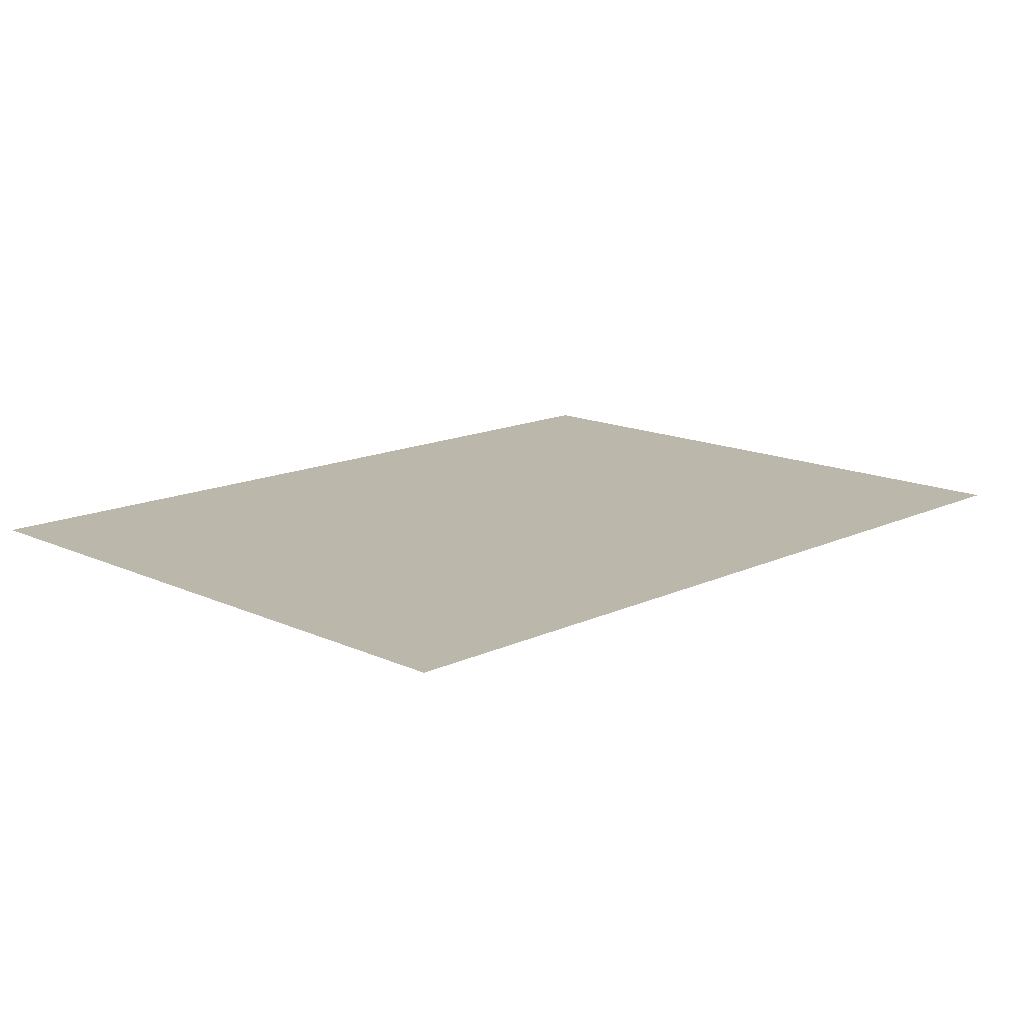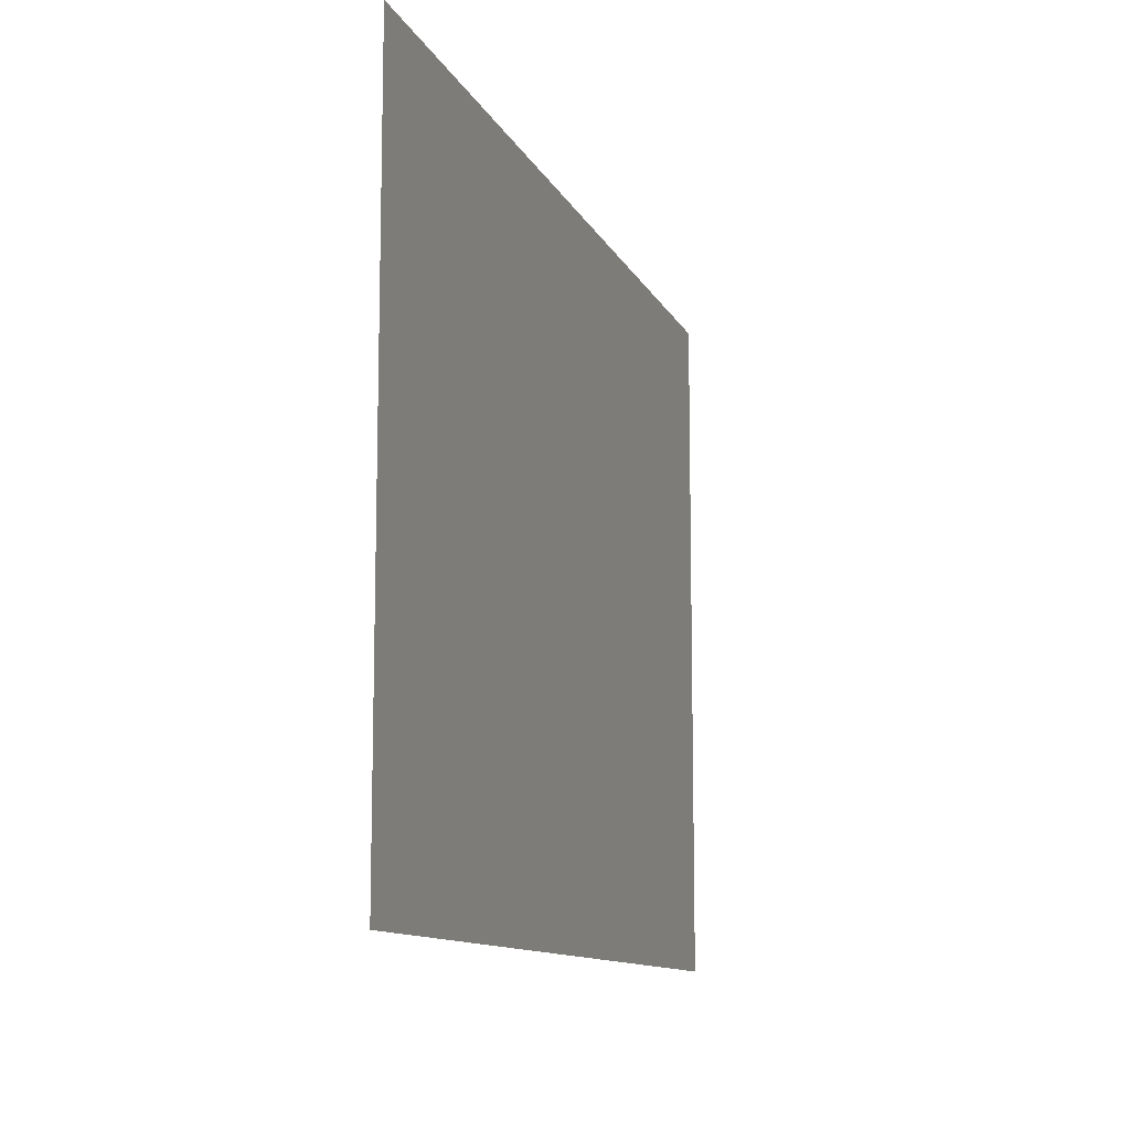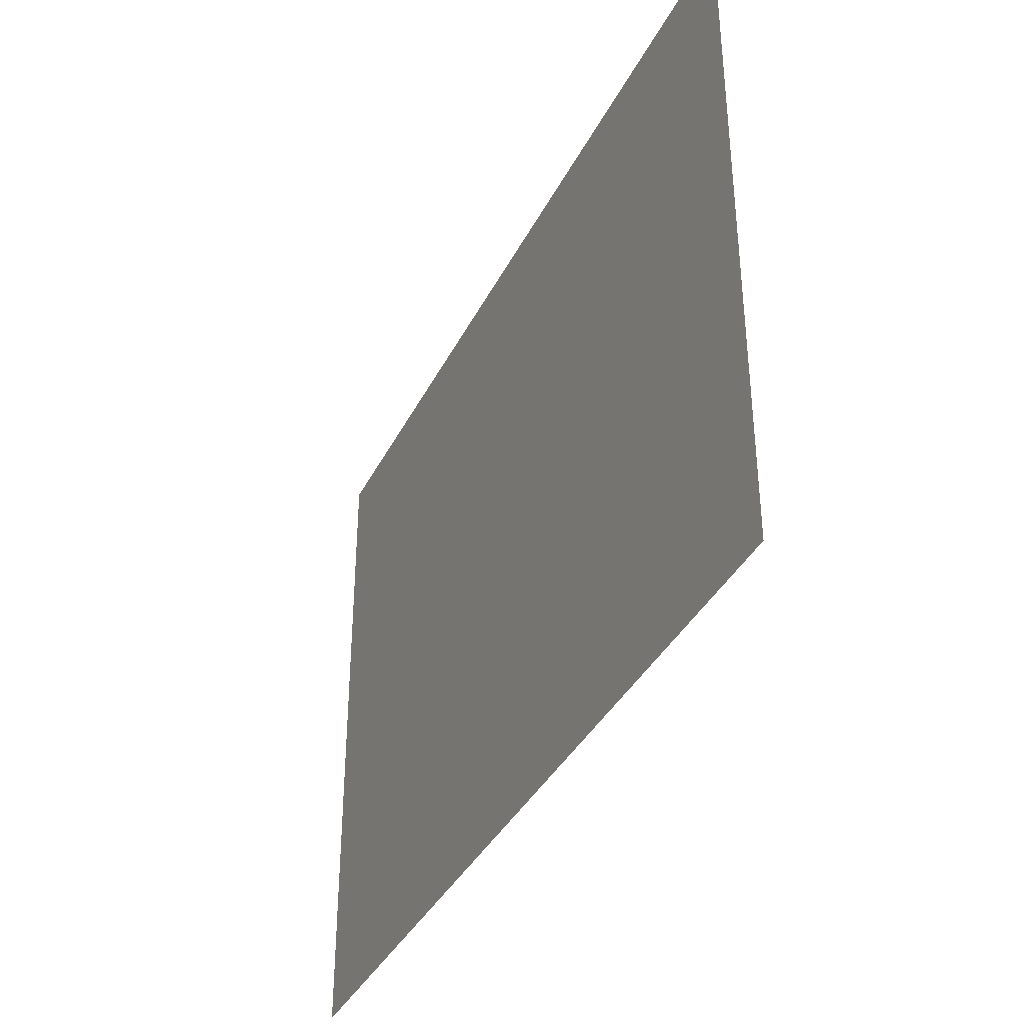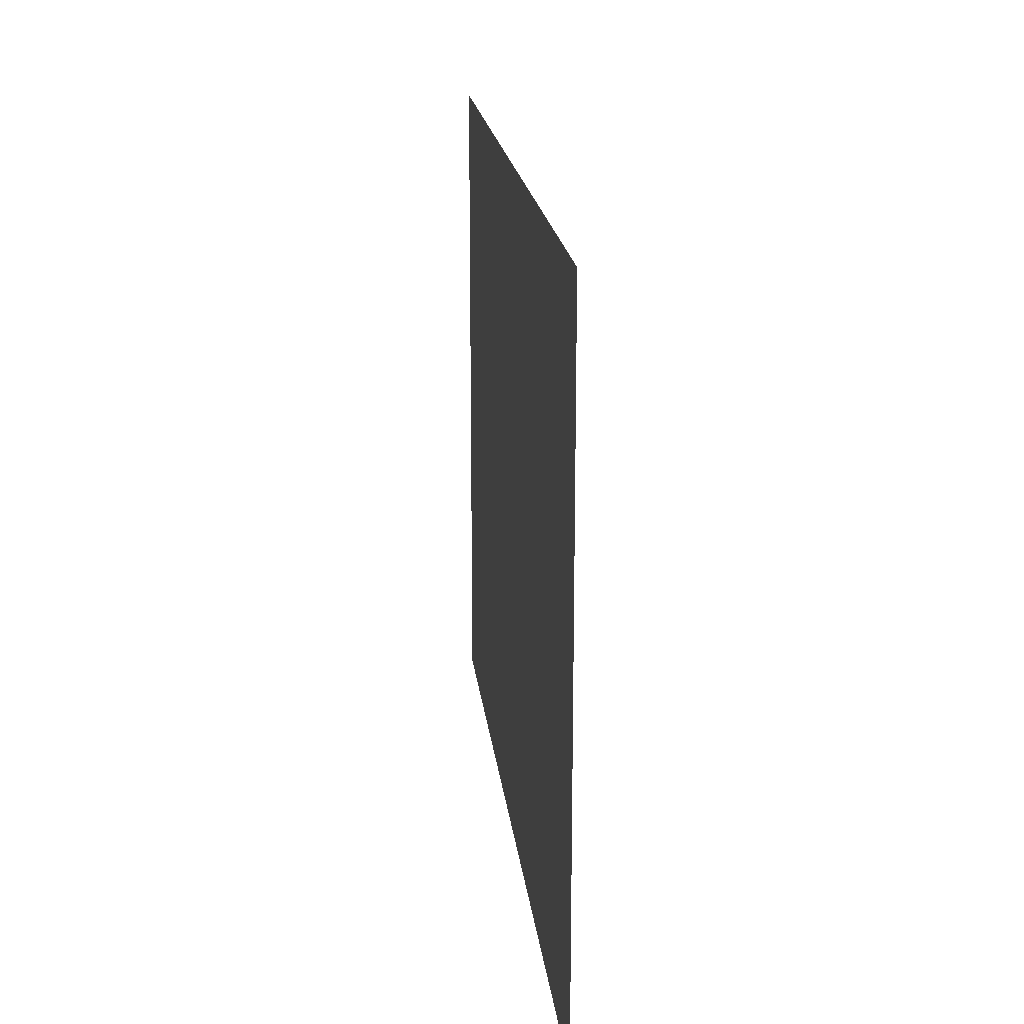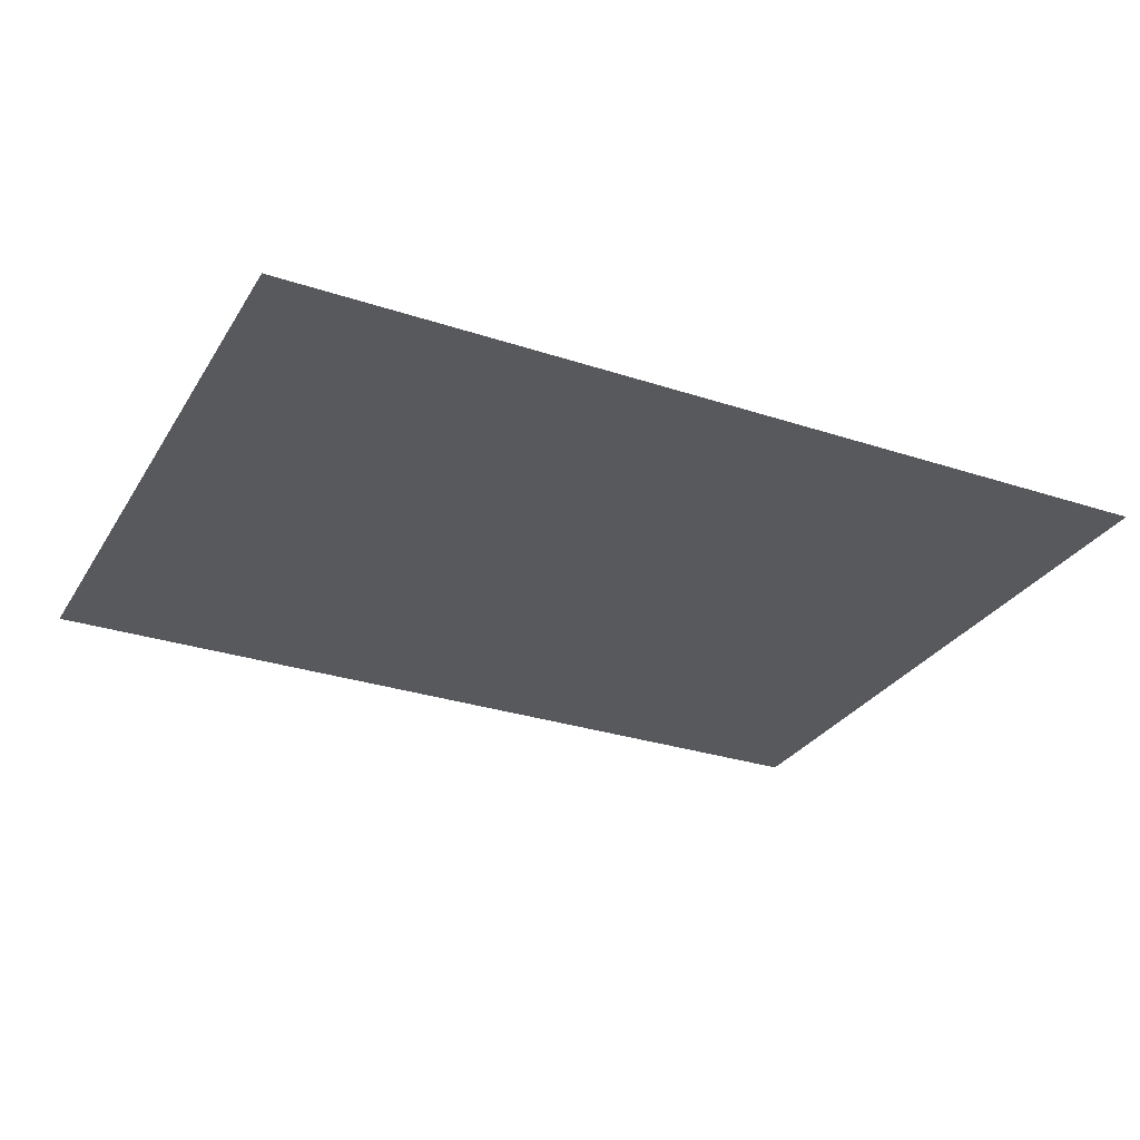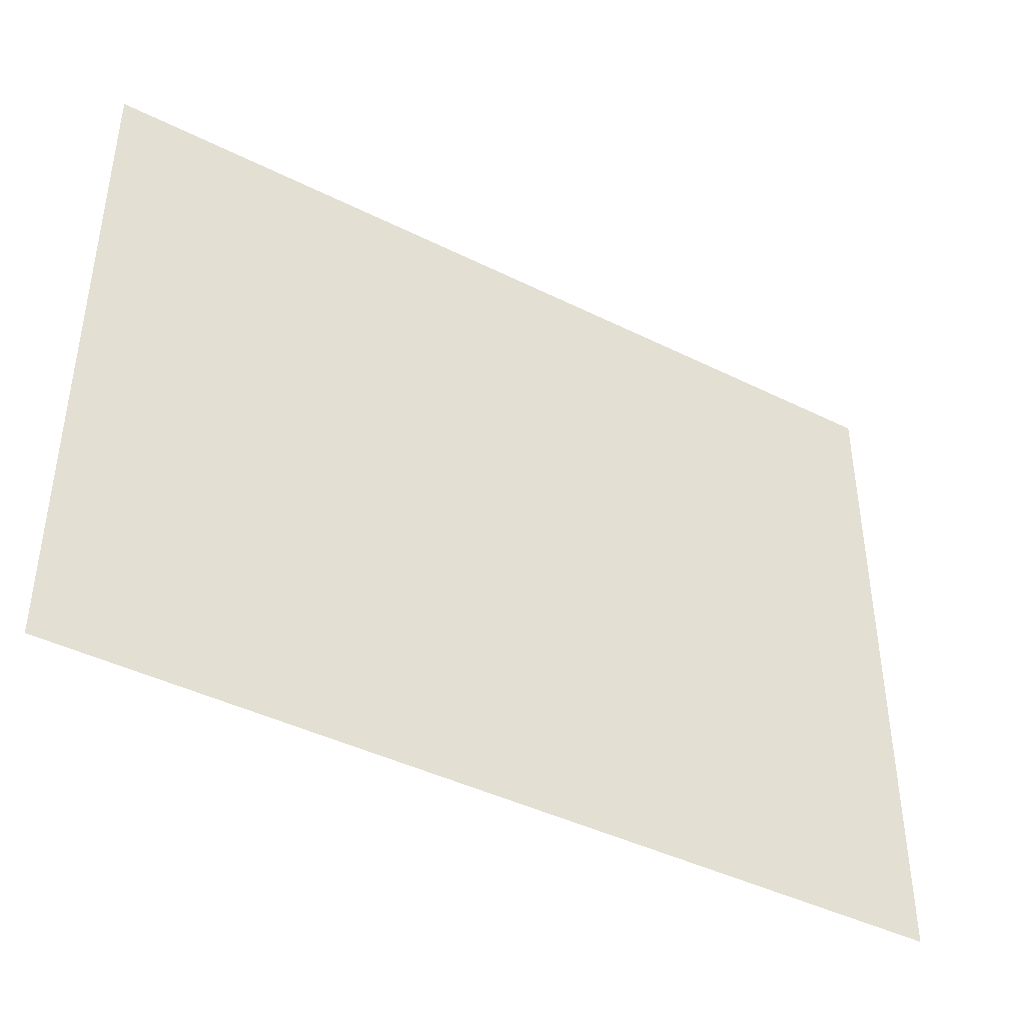
<metadata>
{"format":"obj","ext":"obj","renderer":"f3d","projection":"perspective","resolution":1024,"background":"white","views":[{"elev":14.5,"azim":-45.2,"up":"+Z"},{"elev":-11.2,"azim":107.2,"up":"+Y"},{"elev":-37.3,"azim":-114.2,"up":"+Y"},{"elev":18.5,"azim":-96.1,"up":"+Y"},{"elev":-29.4,"azim":-26.0,"up":"+Z"},{"elev":-42.2,"azim":149.1,"up":"+Y"}]}
</metadata>
<code>
v 4.02 3.009 0
v -3.968 3.009 0
v -3.968 -3.009 0
v 4.02 -3.009 0
f 3 4 1
f 3 1 2

</code>
